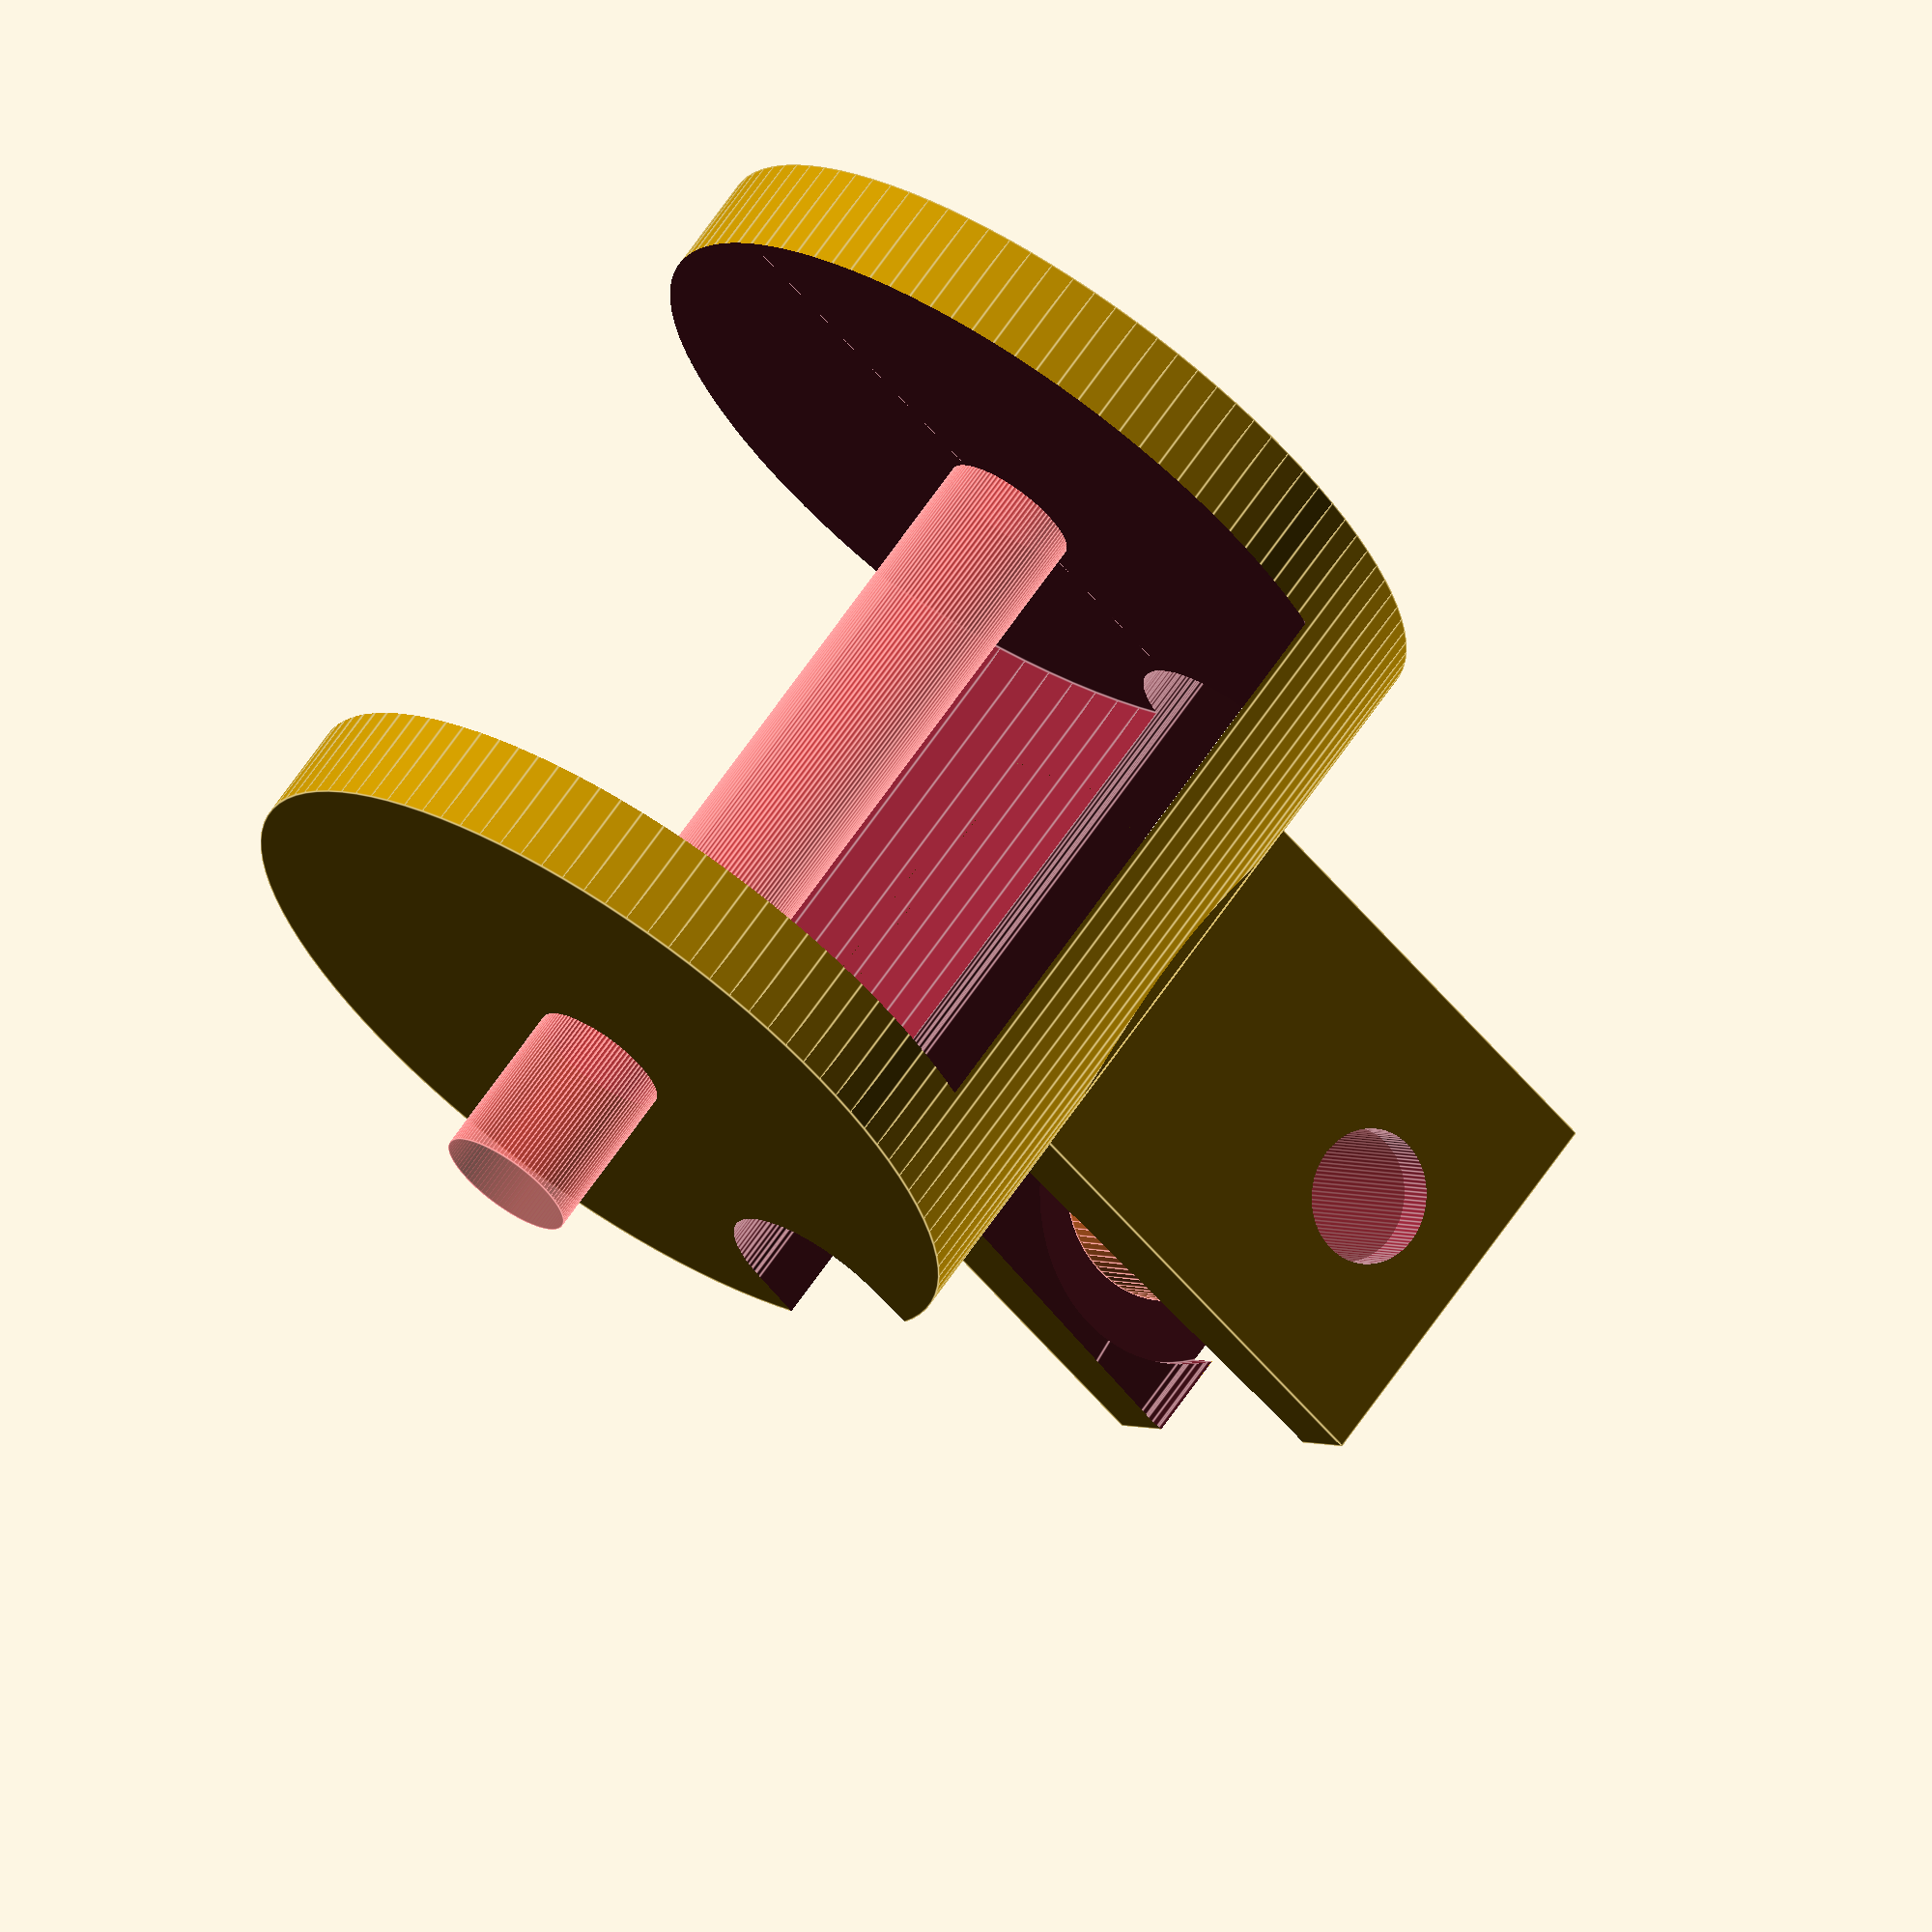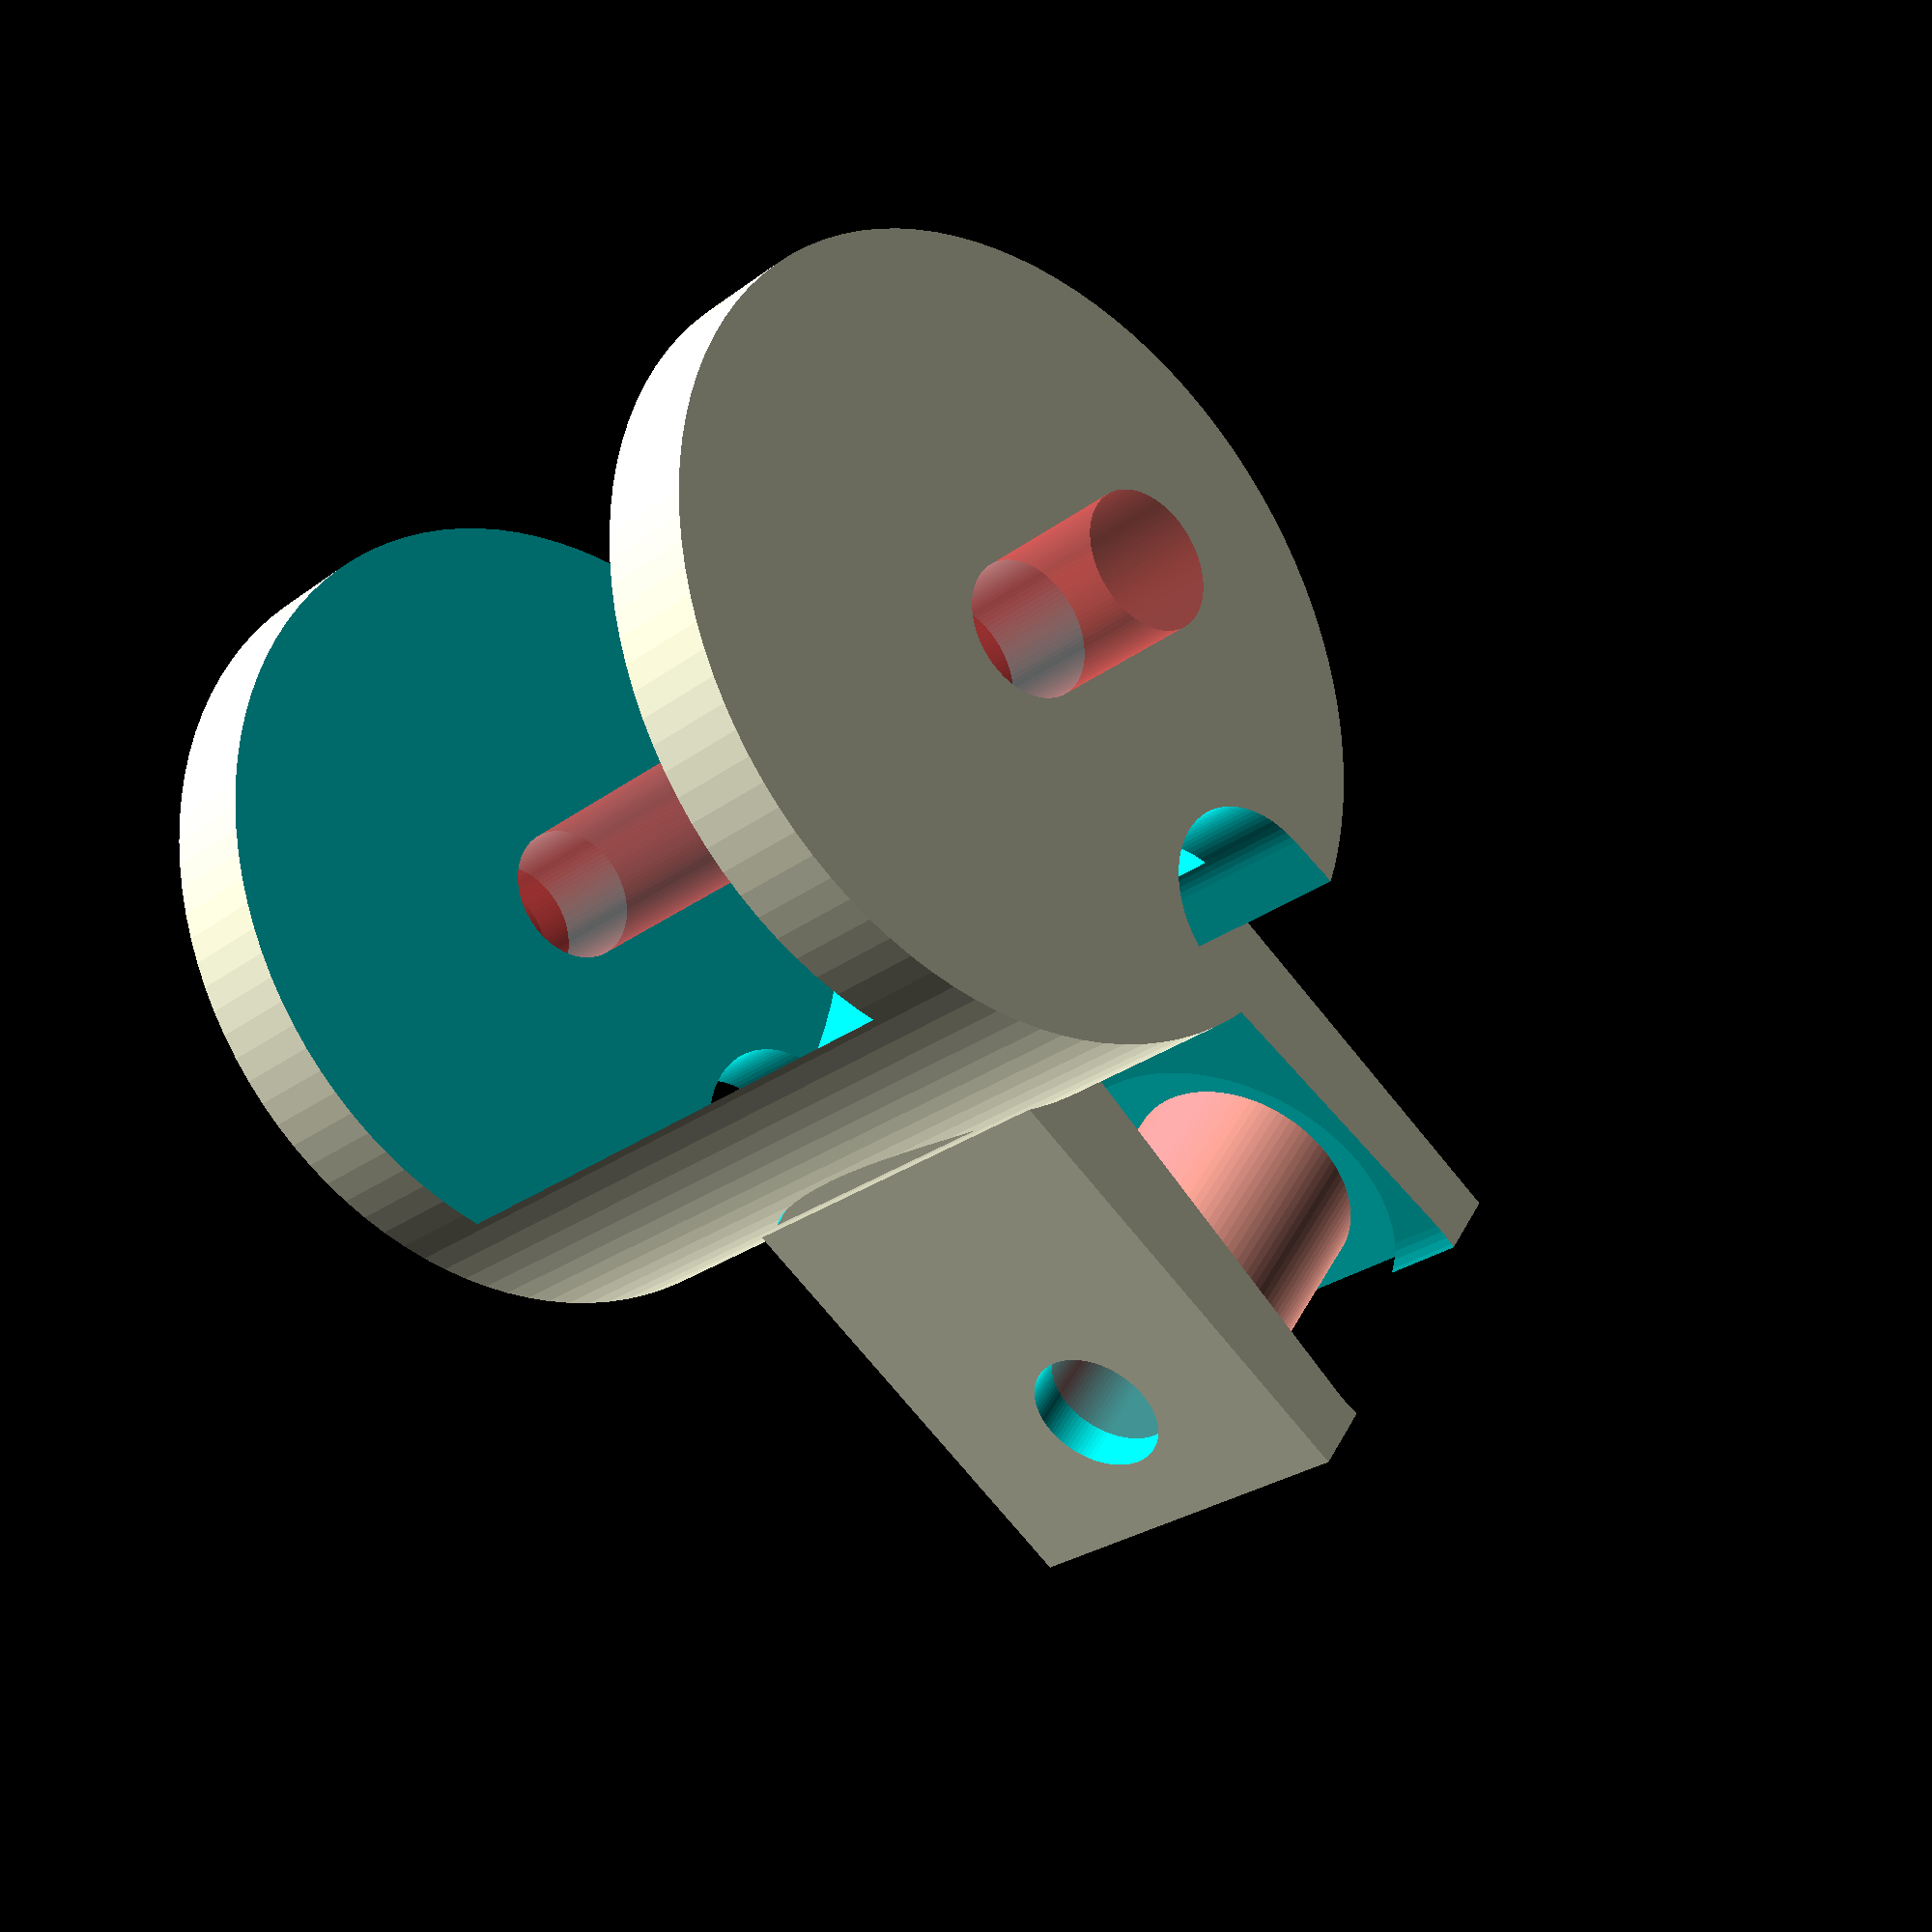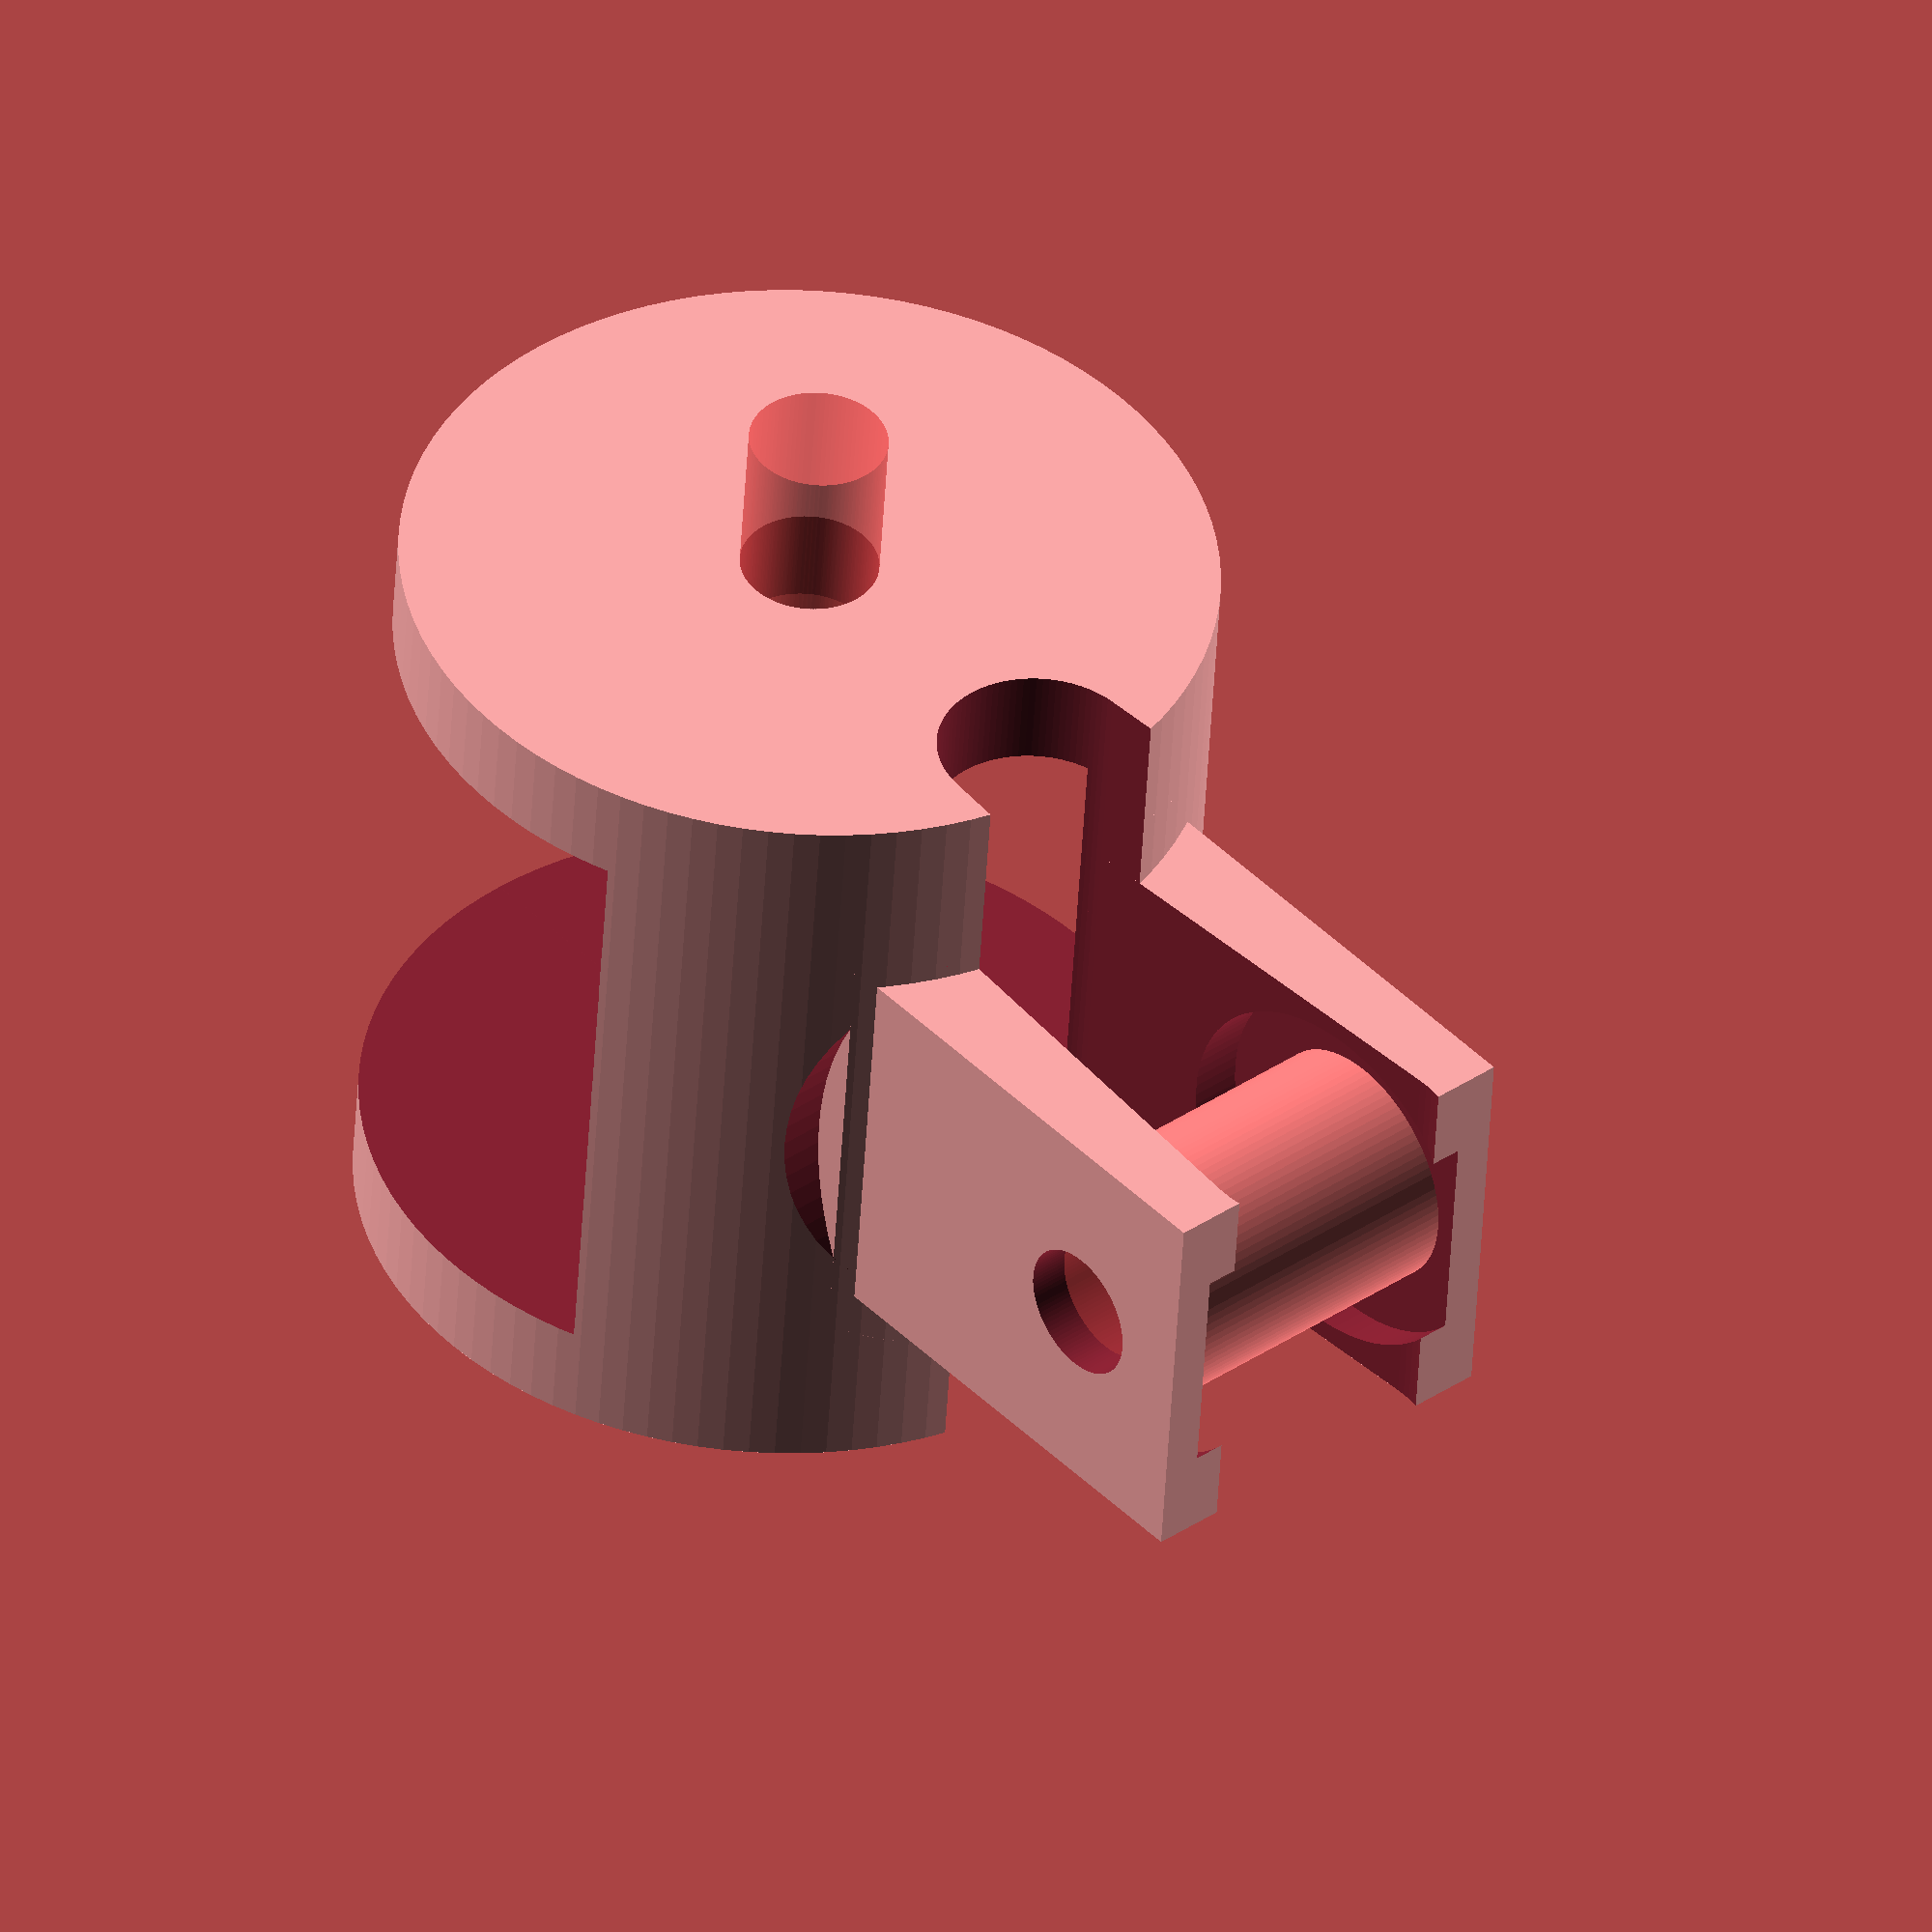
<openscad>
$fn=100;
//25
//30
//60
//120
module finger_tip(length=20){

difference(){
union(){


//fingertip shape
difference(){
hull(){
translate([-10/2,-4.5,-5])cube([10,16,length-10]);
translate([0,3.5,-5])cylinder(r=11/2,h=length);
#translate([7,-2.5,4])cylinder(r=4/2,h=length-10);
#translate([7,9.5,4])cylinder(r=4/2,h=length-10);
#translate([-1,3.5,14])sphere(4);
}
#translate([-7,-10,-10])cube([2,50,50]);
}
}
//tendon paths
#translate([6,3.5,-4])cylinder(r=4/2,h=length+10);
#translate([-2,3.5,-4.5])cylinder(r=4/2,h=length+10);


translate([-10/1,-2.5,-5.1])cube([23,12,length/5]);
//translate([0,-4.5,length-11])rotate([-90,0,0])inner_joint();

//Tightening holes
//#translate([-15,3.5,length-length*0.35])rotate([0,90,0])cylinder(r=3.3/2,h=30);

}
translate([0,-4.5,-8])rotate([-90,0,0])outer_joint();
}

module inner_carpal_joint(inner=12,outer=16,displace=-2,displace2=4,displace3=2){
difference(){
translate([displace3,-1.5,-1])cylinder(r=(inner+5)/2,h=outer+2);
translate([displace3,0,2.5])cylinder(r=(inner+5)/2,h=inner-1);
}
translate([displace3,displace,0])cylinder(r=3.3/2,h=30);
difference(){
translate([displace3,displace,displace2])rotate([0,0,0])cylinder(r=9/2,h=inner-4);
translate([displace3,displace,displace2])rotate([0,0,0])cylinder(r=6/2,h=inner-4);
}

difference(){
translate([7.5,-20,8])rotate([-90,0,0])cylinder(r=4/2,h=300);
translate([displace3,displace,displace2])rotate([0,0,0])cylinder(r=5/2,h=inner-4);
}
difference(){
translate([-3.5,-20,8])rotate([-90,0,0])cylinder(r=4/2,h=300);
translate([displace3,displace,displace2])rotate([0,0,0])cylinder(r=6/2,h=inner-4);
}


difference(){
union(){
hull(){
translate([-20,-5,8])rotate([0,90,0])cylinder(r=6.5/2,h=100);
translate([-20,6,8])rotate([0,90,0])cylinder(r=5/2,h=100);
}
}
#translate([displace3,displace,displace2])rotate([0,0,0])cylinder(r=6/2,h=inner-4);
}
}



module inner_joint(inner=12,outer=16,displace=-2,displace2=4,displace3=2){
difference(){
translate([displace3,-1.5,-1])cylinder(r=(inner+5)/2,h=outer+2);
translate([displace3,0,2.5])cylinder(r=(inner+5)/2,h=inner-1);
}
translate([displace3,displace,0])cylinder(r=3.3/2,h=30);
difference(){
translate([displace3,displace,displace2])rotate([0,0,0])cylinder(r=9/2,h=inner-4);
translate([displace3,displace,displace2])rotate([0,0,0])cylinder(r=6/2,h=inner-4);
}
difference(){
#translate([5,-20,8])rotate([-90,0,0])cylinder(r=3.5,h=300);
translate([displace3,displace,displace2])rotate([0,0,0])cylinder(r=6/2,h=inner-4);
}
difference(){
translate([0,-20,8])rotate([-90,0,0])cylinder(r=3.5,h=300);
translate([displace3,displace,displace2])rotate([0,0,0])cylinder(r=6/2,h=inner-4);
}


difference(){
union(){
hull(){
translate([-20,-5,8])rotate([0,90,0])cylinder(r=6.5/2,h=100);
translate([-20,6,8])rotate([0,90,0])cylinder(r=5/2,h=100);
}
}
#translate([displace3,displace,displace2])rotate([0,0,0])cylinder(r=6/2,h=inner-4);
}
}

module outer_joint(inner=12,outer=16){
difference(){
cylinder(r=inner/1.8,h=outer);
translate([2,0,2])cylinder(r=inner/1.4,h=inner);
translate([2,1,0])cylinder(r=3.3/2,h=30);
//translate([5,-10,0])cube([5,25,30]);
translate([-10,-10,0])cube([5,25,30]);
}

}

module finger(length=25){
translate([9.3,5.5,length-19])rotate([90,0,0])cylinder(r=1,h=4);
difference(){
union(){
translate([-10/2,-4.5,-5])cube([10,16,length]);
translate([4.6,3.5,-5])cylinder(r=11/2,h=length);

}
translate([-10/1,-2.5,-5.1])cube([23,12,length/5]);
translate([0,-4.5,length-11])rotate([-90,0,0])inner_joint();

//Tightening holes
translate([-10,3.5,length-23])rotate([0,90,0])cylinder(r=3.3/2,h=30);

}
translate([0,-4.5,-8])rotate([-90,0,0])outer_joint();


}


module intermediate_bone(length=25){
finger(length);
}



module proximal_bone(length=60){
finger(length);
}

module metacarpal_bone(length=20){
length = length - 30;
difference(){
union(){
//translate([4.6,3.5,-5])cylinder(r=11/2,h=length);
translate([0,0,0])cube([14,12,length]);
}
//primary bone
#translate([9.5,12/2,-5])rotate([0,0,0])cylinder(r=3.5,h=70);
translate([4.5,12/2,-5])rotate([0,0,0])cylinder(r=3.5,h=70);
//#translate([5,0,15])rotate([0,-180,0])metacarpal_joint();
translate([-1,12/2,5])rotate([0,90,0])cylinder(r=3.4/2,h=18);









}

}

module metacarpal_joint(length=20){
length = length - 60;
difference(){
union(){
cube([10,25,10]);
translate([5,20,-5])rotate([0,0,0])cylinder(r=10,h=20);
}
translate([-3,5.5,7])rotate([0,90,0])inner_carpal_joint();
translate([5,24,-2.5])rotate([0,0,0])cylinder(r=12,h=15);
#translate([5,20,-6])rotate([0,0,0])cylinder(r=3.4/2,h=25);
}

}


module wrist(){
difference(){
hull(){
translate([0,0,0])rotate([0,0,0])cylinder(r=9.5,h=10);
translate([((9.5*2)*3)+4,0,0])rotate([0,0,0])cylinder(r=9.5,h=10);
}
translate([0,0,0])rotate([0,0,0])cylinder(r=4.4/2,h=10);
translate([((9.5*2)*1)+1,0,0])rotate([0,0,0])cylinder(r=4.4/2,h=15);
translate([((9.5*2)*2)+2,0,0])rotate([0,0,0])cylinder(r=4.4/2,h=15);
translate([((9.5*2)*3)+3,0,0])rotate([0,0,0])cylinder(r=4.4/2,h=15);
}
}

module roundness(radious=8){
difference(){
sphere(radious);
translate([0,0,-radious/2])sphere(radious);
}
}


//translate([0,0,2])inner_joint();
//rotate([0,90,0])outer_joint();

//rotate([0,90,0])finger_tip(20);
//translate([-20,0,0])rotate([0,90,0])intermediate_bone(20);
//translate([-70,0,0])rotate([0,90,0])proximal_bone(50);
//translate([-150,0,0])rotate([0,90,0])metacarpal_bone(80);

//translate([0,0,])rotate([0,-90,0])finger_tip(20);
//translate([0,20,0])rotate([0,-90,0])intermediate_bone(30);
//translate([0,40,0])rotate([0,-90,0])proximal_bone(50);
//translate([0,60,0])rotate([0,-90,0])metacarpal_bone(80);
//translate([0,80,0])rotate([0,-90,0])metacarpal_joint(80);

//wrist();
//translate([1,110,0])rotate([0,90,0])metacarpal_joint(80);
//translate([0,110,0])rotate([0,-90,0])metacarpal_bone(80);
translate([1,140,0])rotate([90,0,0])metacarpal_joint(80);
</openscad>
<views>
elev=56.1 azim=46.7 roll=38.7 proj=o view=edges
elev=72.7 azim=303.6 roll=38.9 proj=p view=solid
elev=135.9 azim=355.8 roll=41.0 proj=o view=wireframe
</views>
